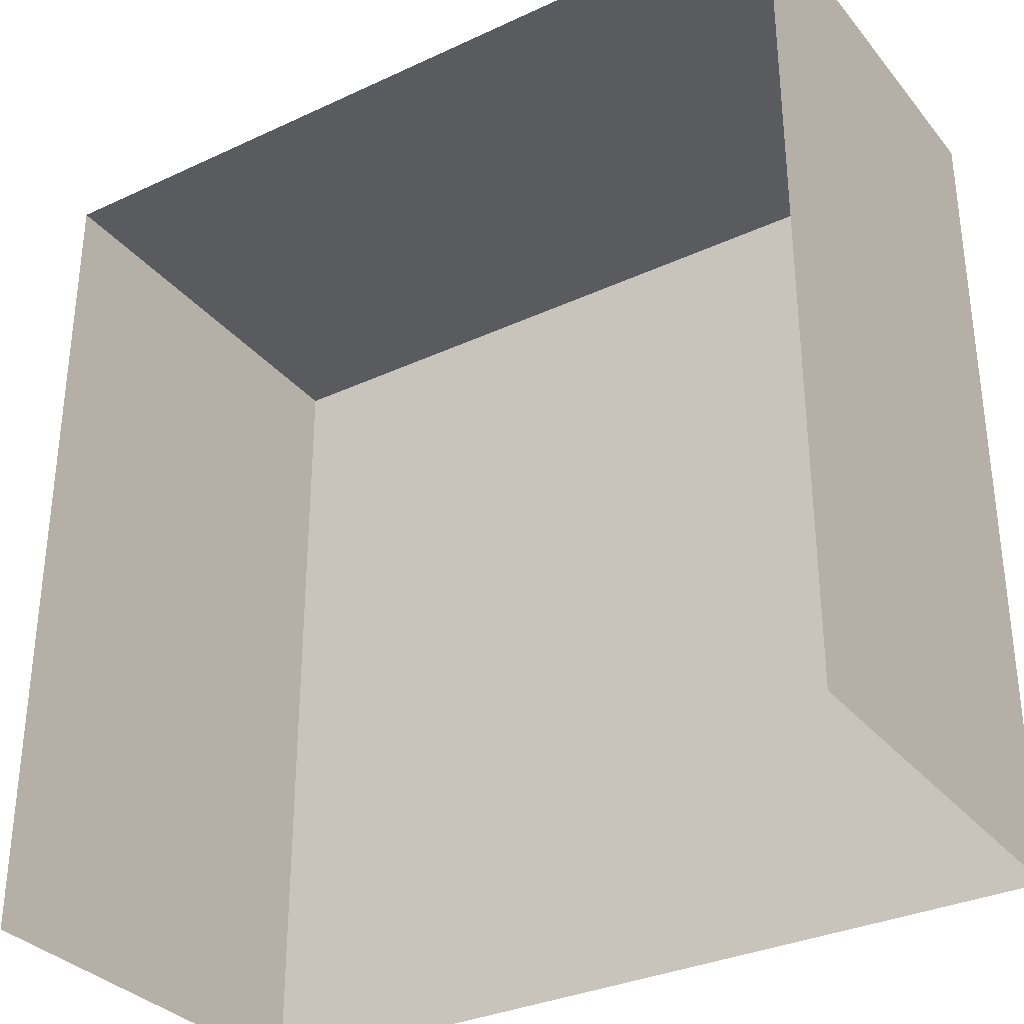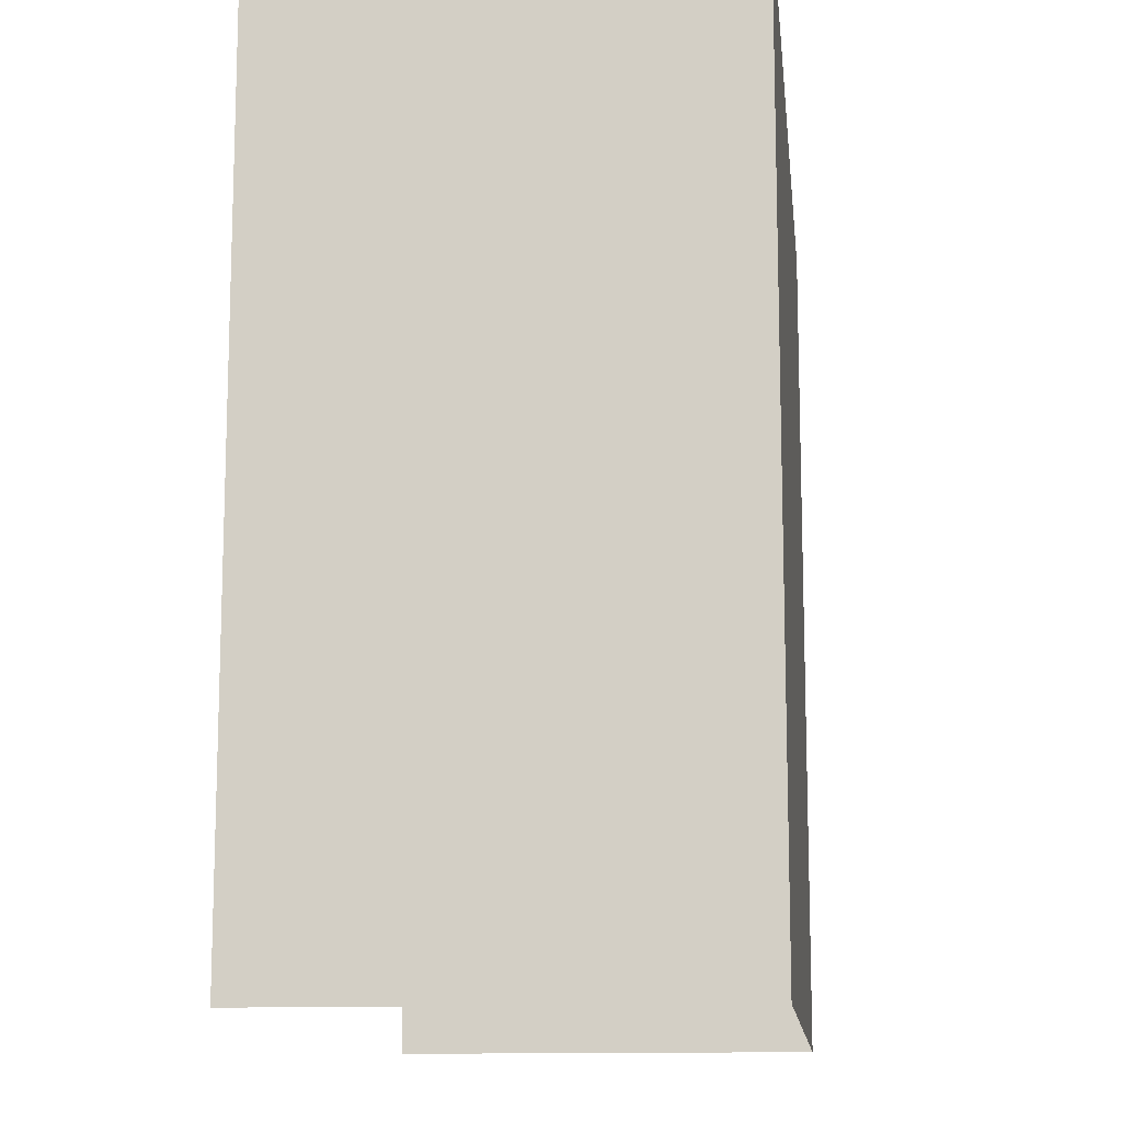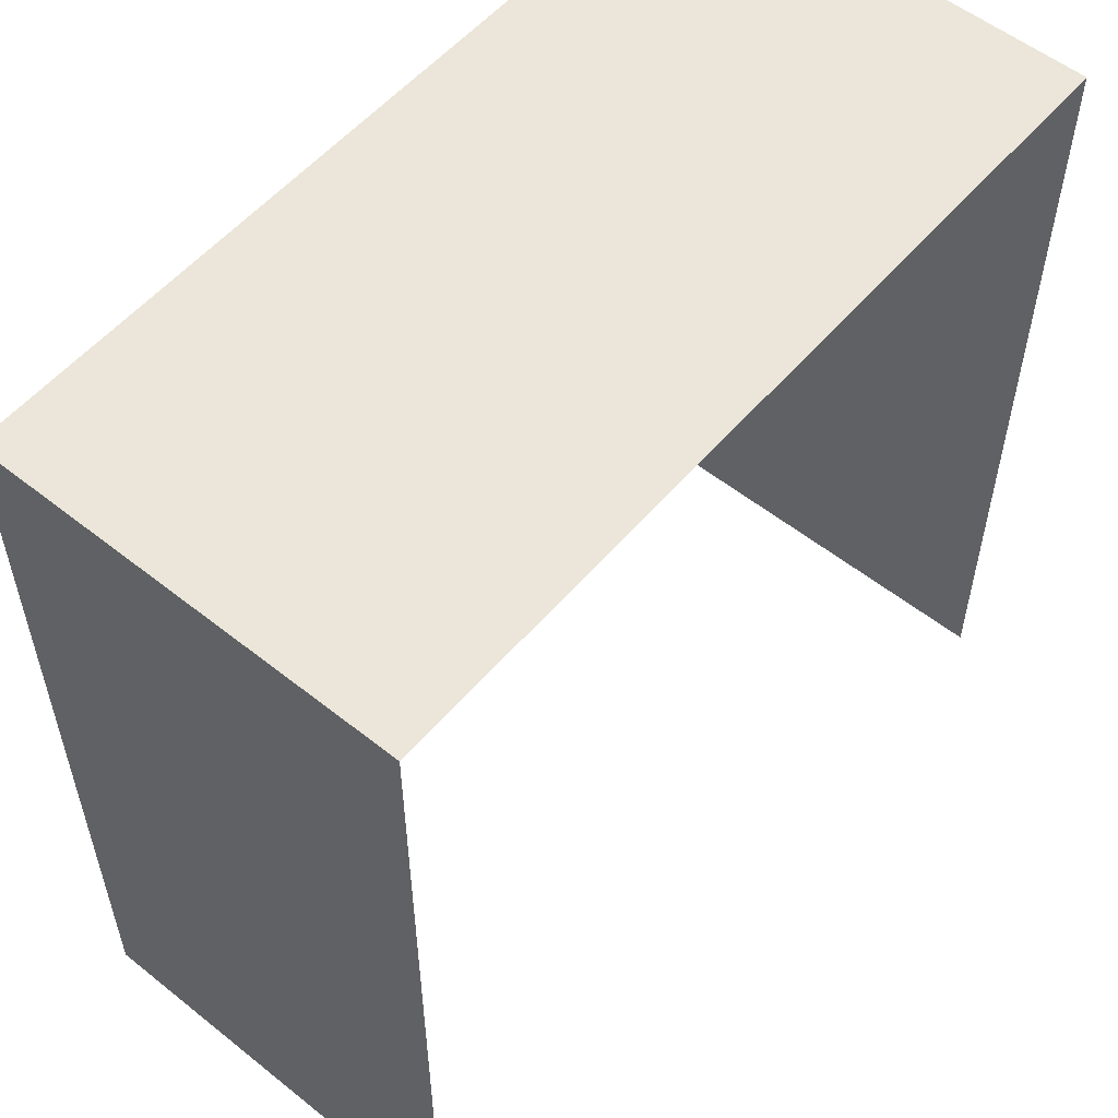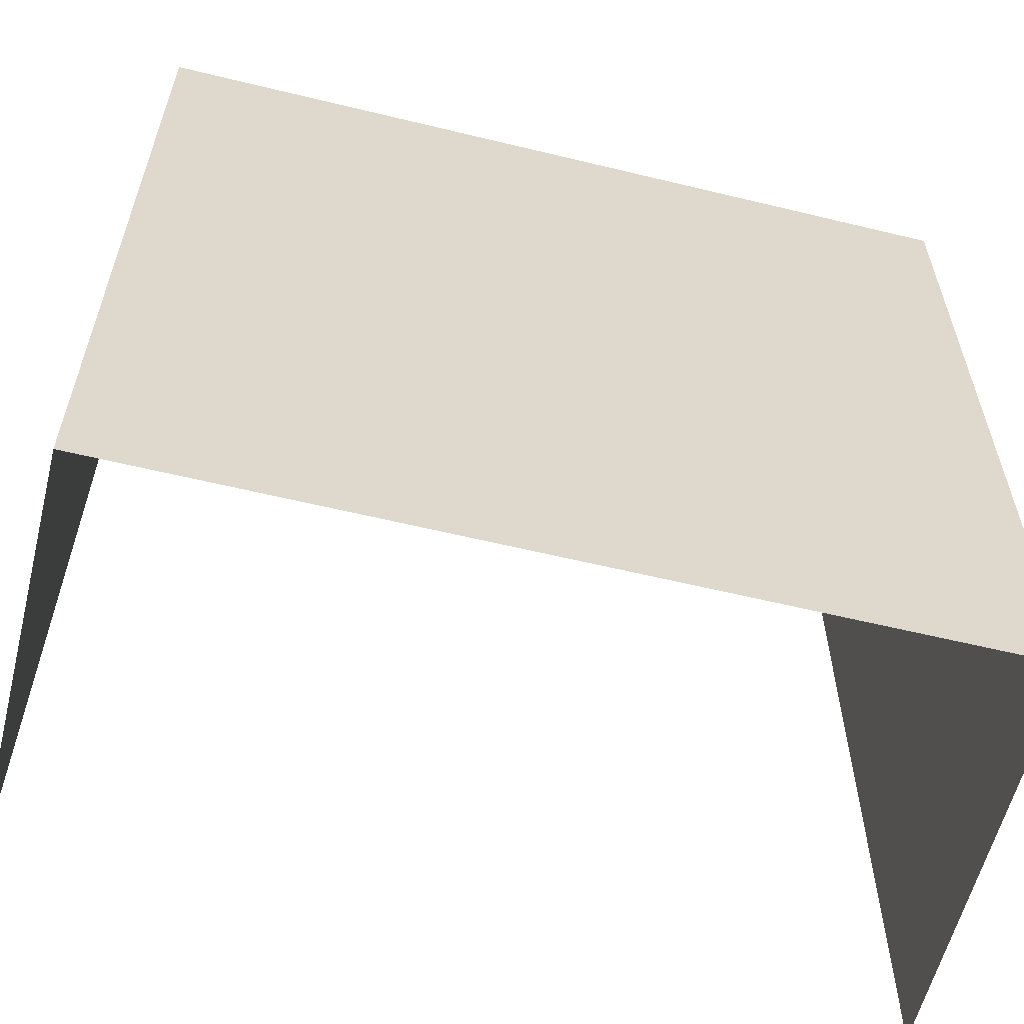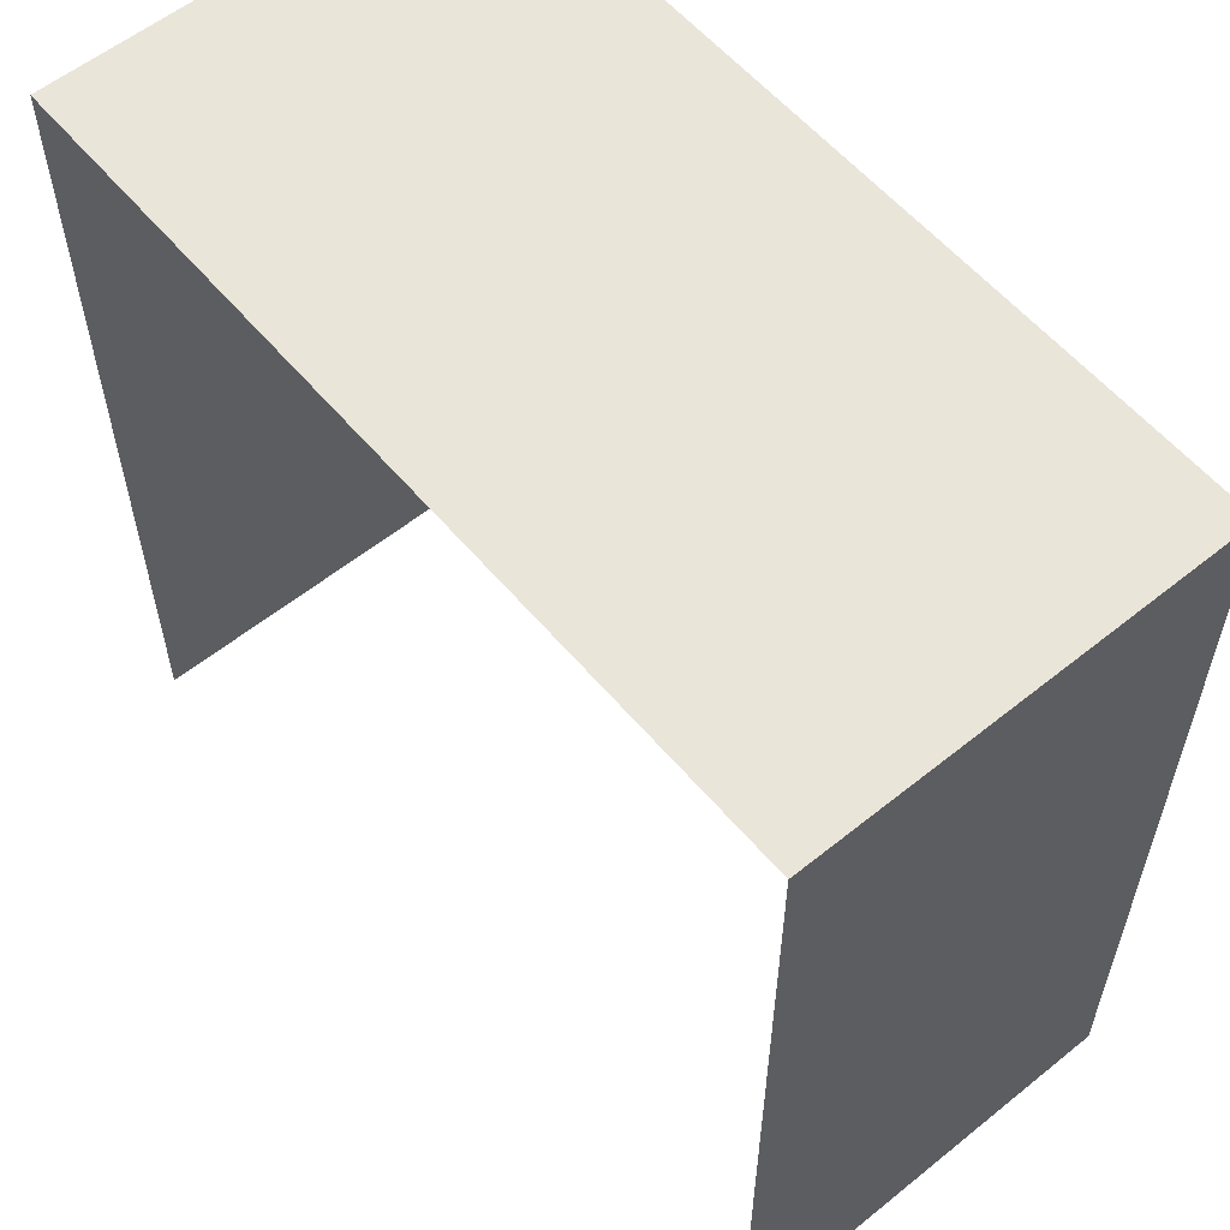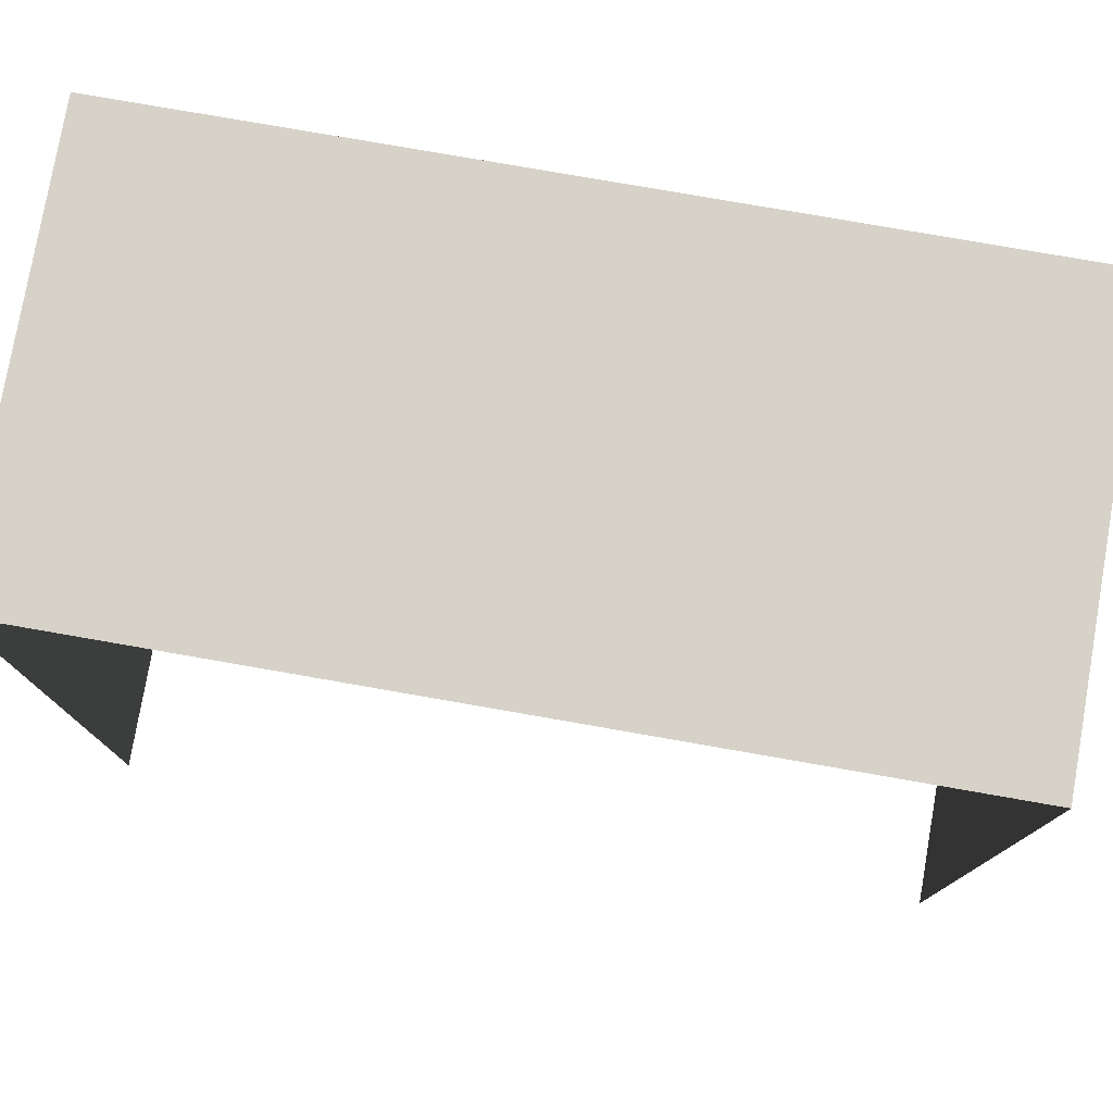
<metadata>
{"format":"obj","ext":"obj","renderer":"f3d","projection":"perspective","resolution":1024,"background":"white","views":[{"elev":-32.7,"azim":32.8,"up":"+Z"},{"elev":-12.6,"azim":96.2,"up":"+Z"},{"elev":55.4,"azim":-50.1,"up":"+Z"},{"elev":-59.4,"azim":166.0,"up":"+Z"},{"elev":57.9,"azim":50.2,"up":"+Z"},{"elev":77.9,"azim":9.9,"up":"+Z"}]}
</metadata>
<code>
v 0.05 0.05 0.05
v 0.05 0.05 -0.05
v -0.05 0.05 -0.05
v -0.05 0.05 0.05
v -0.05 0.05 0.05
v -0.05 0.05 -0.05
v -0.05 0 -0.05
v -0.05 0 0.05
v 0.05 0.05 -0.05
v 0.05 0.05 0.05
v 0.05 0 0.05
v 0.05 0 -0.05
v 0.05 0.05 0.05
v -0.05 0.05 0.05
v -0.05 0 0.05
v 0.05 0 0.05
g mesh8062
f 1 2 3
f 3 4 1
g mesh8063
f 5 6 7
f 7 8 5
g mesh8064
f 9 10 11
f 11 12 9
g mesh8065
f 13 14 15
f 15 16 13

</code>
